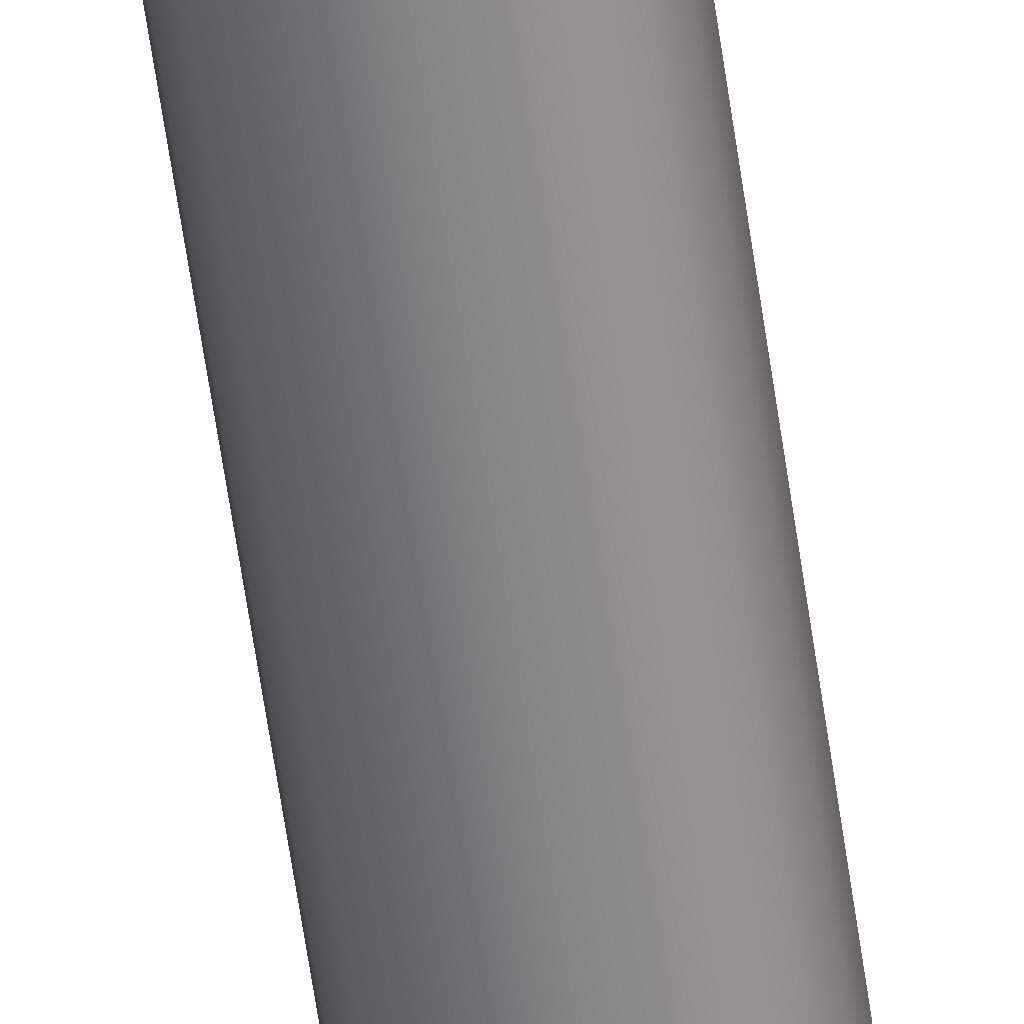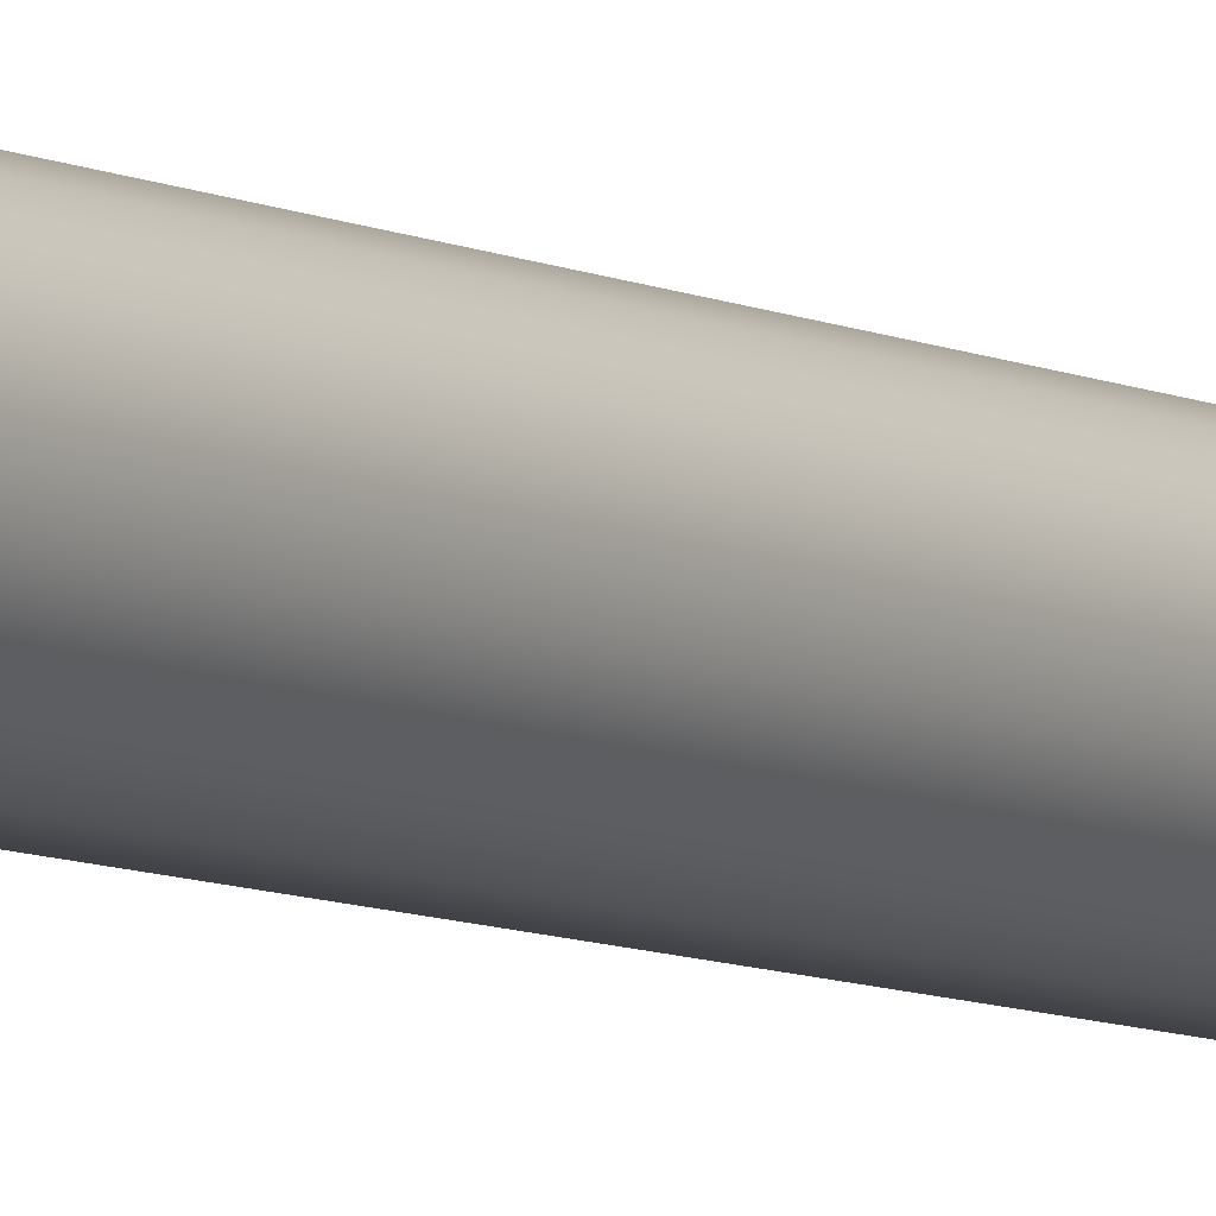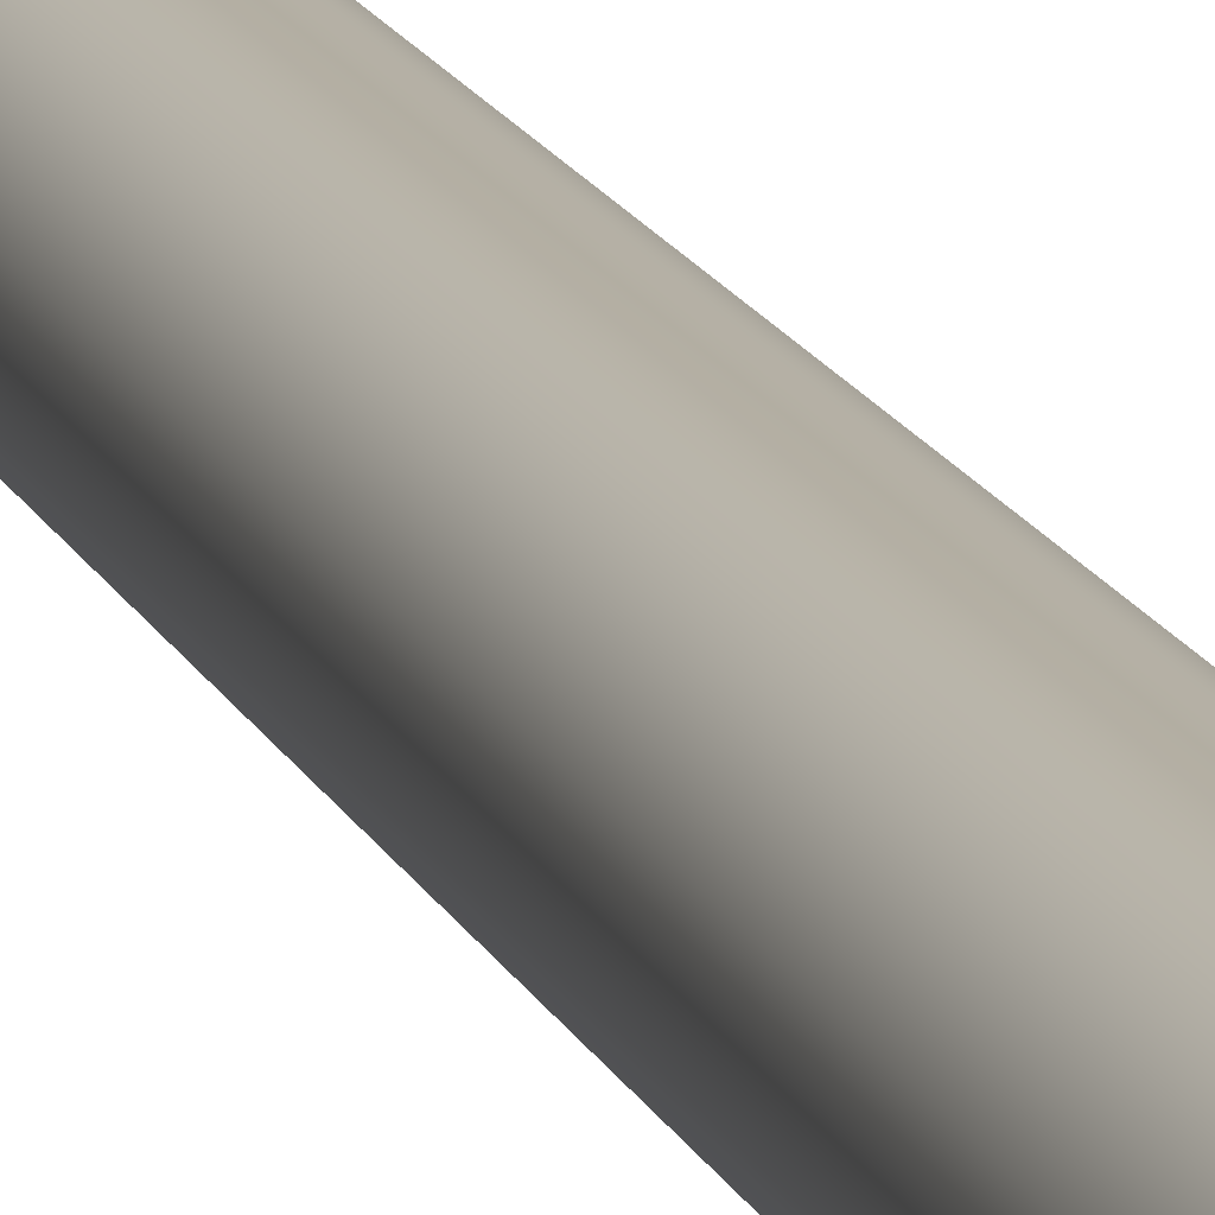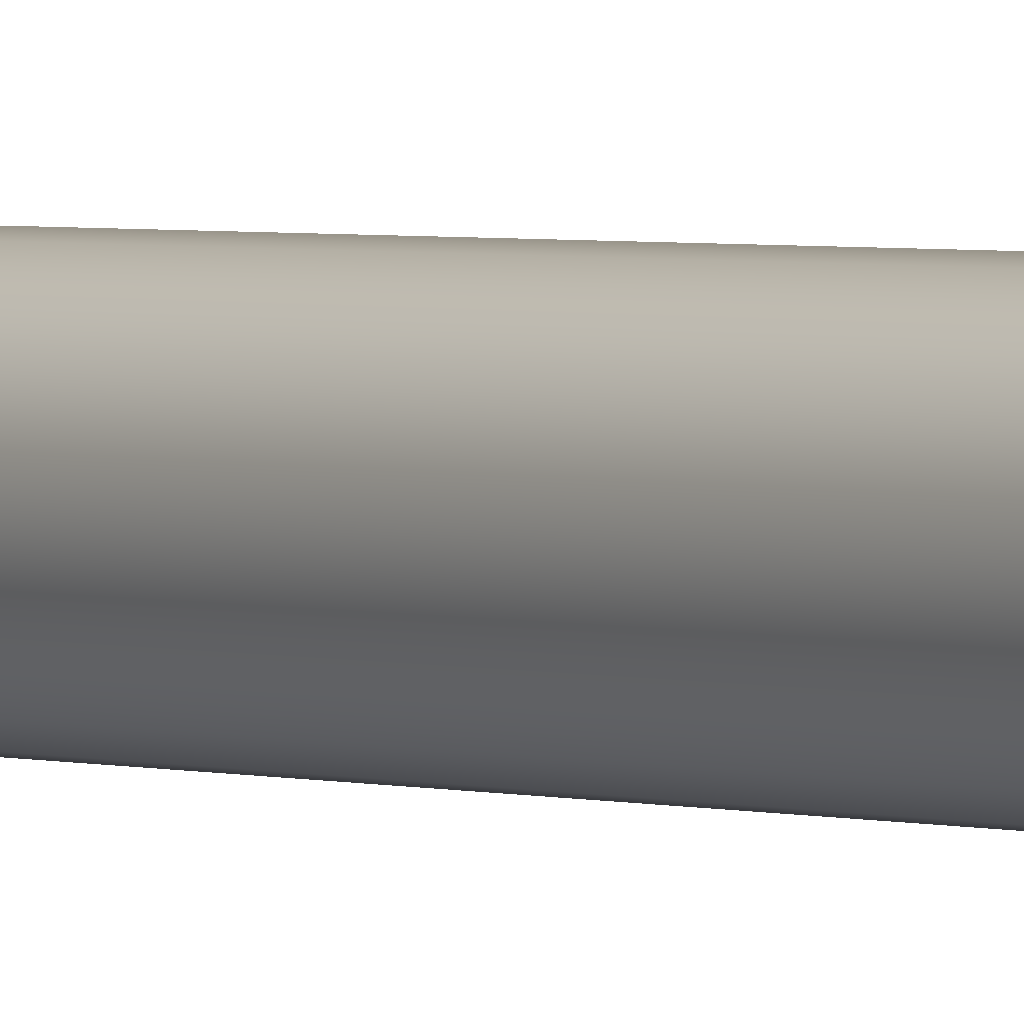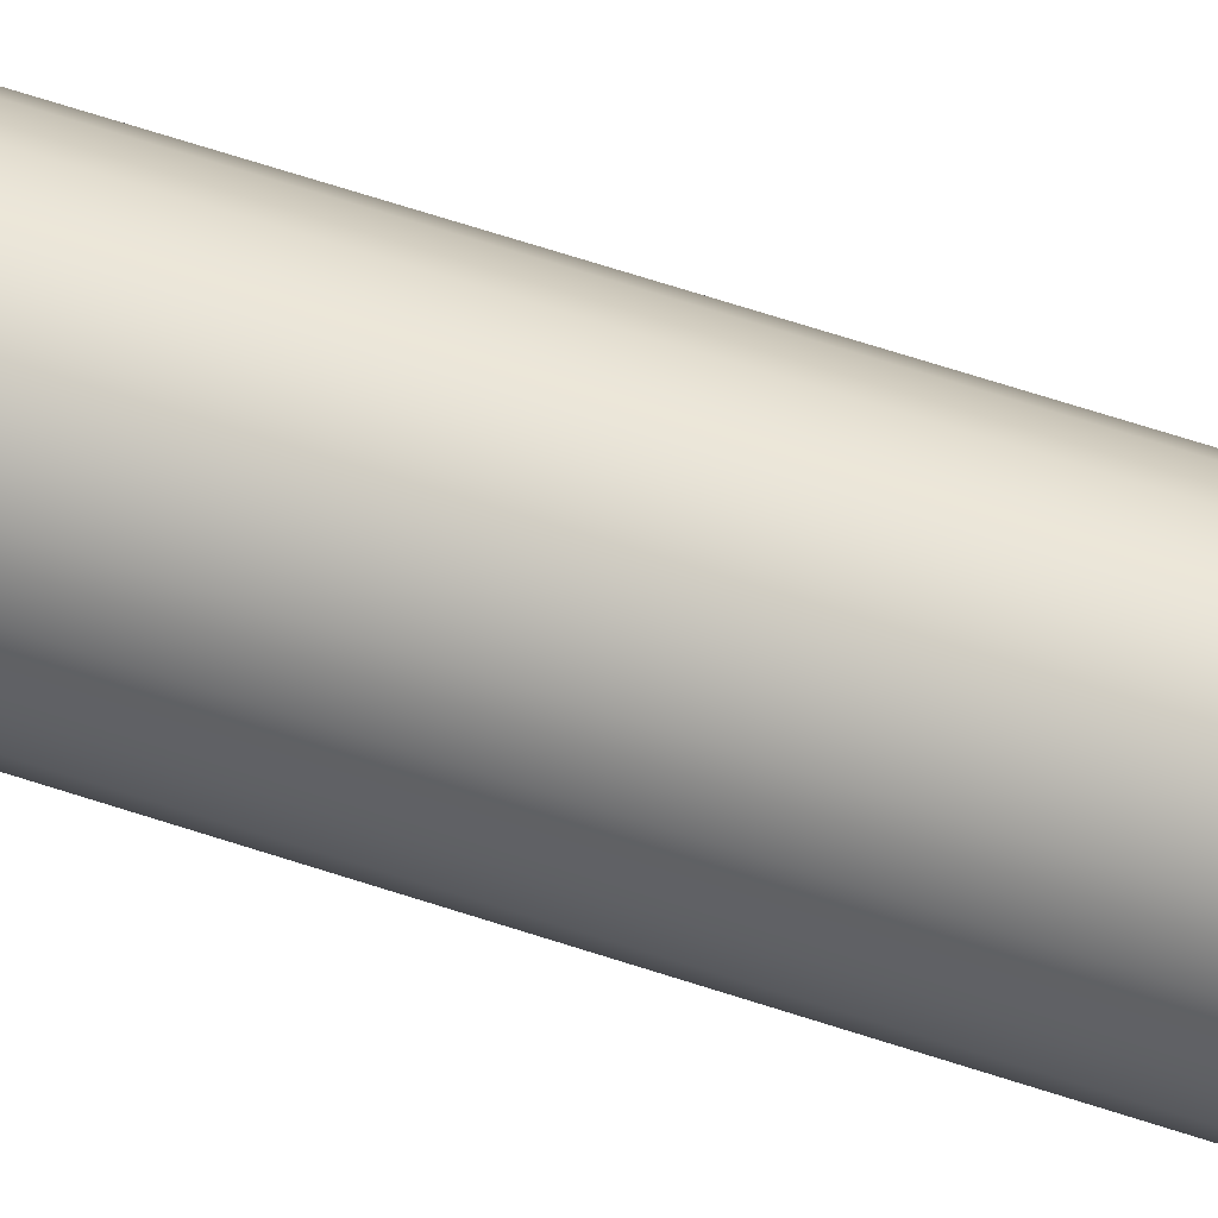
<metadata>
{"format":"obj","ext":"obj","renderer":"f3d","projection":"perspective","resolution":1024,"background":"white","views":[{"elev":-61.7,"azim":8.2,"up":"+Z"},{"elev":-6.5,"azim":-148.3,"up":"+Z"},{"elev":10.9,"azim":167.7,"up":"+Z"},{"elev":1.9,"azim":-34.5,"up":"+Z"},{"elev":50.6,"azim":-68.7,"up":"+Z"}]}
</metadata>
<code>
g ENV_S06_G8_BottomSection3_CheveronPillar_MO
v -1.124 -20.79 1.518
v -0.5927 -24.23 1.79
v -1.124 -24.23 1.518
v -0.5927 -20.79 1.79
v -0.003326 -24.23 1.885
v -0.558 -20.53 1.684
v -1.059 -20.53 1.428
v -0.002588 -20.53 1.772
v -0.003326 -20.79 1.885
v 0.5868 -24.23 1.792
v 0.5528 -20.53 1.686
v 0.5868 -20.79 1.792
v 1.119 -24.23 1.522
v 1.053 -20.53 1.431
v 1.119 -20.79 1.522
v 1.542 -24.23 1.1
v 1.452 -20.53 1.034
v 1.542 -20.79 1.1
v 1.814 -24.23 0.5683
v 1.708 -20.53 0.5336
v 1.814 -20.79 0.5683
v 1.908 -24.23 -0.02108
v 1.797 -20.53 -0.02108
v 1.908 -20.79 -0.02108
v 1.816 -24.23 -0.6112
v 1.709 -20.53 -0.5765
v 1.816 -20.79 -0.6112
v 1.546 -24.23 -1.144
v 1.455 -20.53 -1.078
v 1.546 -20.79 -1.144
v 1.124 -24.23 -1.567
v 1.059 -20.53 -1.476
v 1.124 -20.79 -1.567
v 0.5927 -24.23 -1.839
v 0.558 -20.53 -1.732
v 0.5927 -20.79 -1.839
v 0.003328 -24.23 -1.933
v 0.00259 -20.53 -1.821
v 0.003328 -20.79 -1.933
v -0.5868 -24.23 -1.84
v -0.5528 -20.53 -1.734
v -0.5868 -20.79 -1.84
v -1.119 -24.23 -1.57
v -1.053 -20.53 -1.479
v -1.119 -20.79 -1.57
v -1.542 -24.23 -1.149
v -1.452 -20.53 -1.083
v -1.542 -20.79 -1.149
v -1.814 -24.23 -0.6171
v -1.708 -20.53 -0.5824
v -1.814 -20.79 -0.6171
v -1.908 -24.23 -0.02773
v -1.797 -20.53 -0.02699
v -1.908 -20.79 -0.02773
v -1.816 -24.23 0.5624
v -1.709 -20.53 0.5284
v -1.816 -20.79 0.5624
v -1.546 -24.23 1.095
v -1.455 -20.53 1.03
v -1.546 -20.79 1.095
v -1.124 -24.23 1.518
v -1.059 -20.53 1.428
v -1.124 -20.79 1.518
v -1.455 -20.53 1.03
v -0.8996 -20.42 1.209
v -1.059 -20.53 1.428
v -1.237 -20.42 0.8715
v -1.709 -20.53 0.5284
v -1.453 -20.42 0.4448
v -1.797 -20.53 -0.02699
v -1.527 -20.42 -0.02699
v -1.708 -20.53 -0.5824
v -1.451 -20.42 -0.4988
v -1.452 -20.53 -1.083
v -1.234 -20.42 -0.924
v -1.053 -20.53 -1.479
v -0.8952 -20.42 -1.261
v -0.5528 -20.53 -1.734
v -0.4692 -20.42 -1.477
v 0.00259 -20.53 -1.821
v 0.00259 -20.42 -1.551
v 0.558 -20.53 -1.732
v 0.4744 -20.42 -1.476
v 1.059 -20.53 -1.476
v 0.8996 -20.42 -1.258
v 1.455 -20.53 -1.078
v 1.237 -20.42 -0.9196
v 1.709 -20.53 -0.5765
v 1.453 -20.42 -0.4936
v 1.797 -20.53 -0.02108
v 1.527 -20.42 -0.02182
v 1.708 -20.53 0.5336
v 1.451 -20.42 0.45
v 1.452 -20.53 1.034
v 1.234 -20.42 0.8752
v 1.053 -20.53 1.431
v 0.8952 -20.42 1.212
v 0.5528 -20.53 1.686
v 0.4692 -20.42 1.428
v -0.002588 -20.53 1.772
v -0.002588 -20.42 1.502
v -0.558 -20.53 1.684
v -0.4744 -20.42 1.427
v -1.059 -20.53 1.428
v -0.8996 -20.42 1.209
v -1.124 20.79 -1.518
v -0.5927 24.23 -1.79
v -1.124 24.23 -1.518
v -0.5927 20.79 -1.79
v -0.003326 24.23 -1.885
v -0.558 20.53 -1.684
v -1.059 20.53 -1.428
v -0.002588 20.53 -1.772
v -0.003326 20.79 -1.885
v 0.5868 24.23 -1.792
v 0.5528 20.53 -1.686
v 0.5868 20.79 -1.792
v 1.119 24.23 -1.522
v 1.053 20.53 -1.431
v 1.119 20.79 -1.522
v 1.542 24.23 -1.1
v 1.452 20.53 -1.034
v 1.542 20.79 -1.1
v 1.814 24.23 -0.5683
v 1.708 20.53 -0.5336
v 1.814 20.79 -0.5683
v 1.908 24.23 0.02108
v 1.797 20.53 0.02108
v 1.908 20.79 0.02108
v 1.816 24.23 0.6112
v 1.709 20.53 0.5765
v 1.816 20.79 0.6112
v 1.546 24.23 1.144
v 1.455 20.53 1.078
v 1.546 20.79 1.144
v 1.124 24.23 1.567
v 1.059 20.53 1.476
v 1.124 20.79 1.567
v 0.5927 24.23 1.839
v 0.558 20.53 1.732
v 0.5927 20.79 1.839
v 0.003328 24.23 1.933
v 0.00259 20.53 1.821
v 0.003328 20.79 1.933
v -0.5868 24.23 1.84
v -0.5528 20.53 1.734
v -0.5868 20.79 1.84
v -1.119 24.23 1.57
v -1.053 20.53 1.479
v -1.119 20.79 1.57
v -1.542 24.23 1.149
v -1.452 20.53 1.083
v -1.542 20.79 1.149
v -1.814 24.23 0.6171
v -1.708 20.53 0.5824
v -1.814 20.79 0.6171
v -1.908 24.23 0.02773
v -1.797 20.53 0.02699
v -1.908 20.79 0.02773
v -1.816 24.23 -0.5624
v -1.709 20.53 -0.5284
v -1.816 20.79 -0.5624
v -1.546 24.23 -1.095
v -1.455 20.53 -1.03
v -1.546 20.79 -1.095
v -1.124 24.23 -1.518
v -1.059 20.53 -1.428
v -1.124 20.79 -1.518
v -1.455 20.53 -1.03
v -0.8996 20.42 -1.21
v -1.059 20.53 -1.428
v -1.237 20.42 -0.8715
v -1.709 20.53 -0.5284
v -1.453 20.42 -0.4448
v -1.797 20.53 0.02699
v -1.527 20.42 0.02699
v -1.708 20.53 0.5824
v -1.451 20.42 0.4988
v -1.452 20.53 1.083
v -1.234 20.42 0.924
v -1.053 20.53 1.479
v -0.8952 20.42 1.261
v -0.5528 20.53 1.734
v -0.4692 20.42 1.477
v 0.00259 20.53 1.821
v 0.00259 20.42 1.551
v 0.558 20.53 1.732
v 0.4744 20.42 1.476
v 1.059 20.53 1.476
v 0.8996 20.42 1.258
v 1.455 20.53 1.078
v 1.237 20.42 0.9196
v 1.709 20.53 0.5765
v 1.453 20.42 0.4936
v 1.797 20.53 0.02108
v 1.527 20.42 0.02181
v 1.708 20.53 -0.5336
v 1.451 20.42 -0.45
v 1.452 20.53 -1.034
v 1.234 20.42 -0.8752
v 1.053 20.53 -1.431
v 0.8952 20.42 -1.212
v 0.5528 20.53 -1.686
v 0.4692 20.42 -1.428
v -0.002588 20.53 -1.772
v -0.002588 20.42 -1.502
v -0.558 20.53 -1.684
v -0.4744 20.42 -1.427
v -1.059 20.53 -1.428
v -0.8996 20.42 -1.21
v 0.00037 20.42 0.02403
v -0.8996 20.42 -1.21
v -1.237 20.42 -0.8715
v -0.4744 20.42 -1.427
v -1.453 20.42 -0.4448
v -0.002588 20.42 -1.502
v -1.527 20.42 0.02699
v 0.4692 20.42 -1.428
v -1.451 20.42 0.4988
v 0.8952 20.42 -1.212
v -1.234 20.42 0.924
v 1.234 20.42 -0.8752
v -0.8952 20.42 1.261
v 1.451 20.42 -0.45
v -0.4692 20.42 1.477
v 1.527 20.42 0.02181
v 0.00259 20.42 1.551
v 1.453 20.42 0.4936
v 0.4744 20.42 1.476
v 1.237 20.42 0.9196
v 0.8996 20.42 1.258
v 0.00037 -20.42 -0.02404
v -0.8996 -20.42 1.209
v -1.237 -20.42 0.8715
v -0.4744 -20.42 1.427
v -1.453 -20.42 0.4448
v -0.002588 -20.42 1.502
v -1.527 -20.42 -0.02699
v 0.4692 -20.42 1.428
v -1.451 -20.42 -0.4988
v 0.8952 -20.42 1.212
v -1.234 -20.42 -0.924
v 1.234 -20.42 0.8752
v -0.8952 -20.42 -1.261
v 1.451 -20.42 0.45
v -0.4692 -20.42 -1.477
v 1.527 -20.42 -0.02182
v 0.00259 -20.42 -1.551
v 1.453 -20.42 -0.4936
v 0.4744 -20.42 -1.476
v 1.237 -20.42 -0.9196
v 0.8996 -20.42 -1.258
v -0.8967 -20.6 1.209
v -0.4714 21.34 1.427
v -0.4714 -20.6 1.427
v -0.8967 21.34 1.209
v -1.234 -20.6 0.8715
v -1.234 21.34 0.8715
v -1.451 -20.6 0.4448
v -1.451 21.34 0.4448
v -1.525 -20.6 -0.02699
v -1.525 21.34 -0.02699
v -1.449 -20.6 -0.4988
v -1.449 21.34 -0.4988
v -1.231 -20.6 -0.924
v -1.231 21.34 -0.924
v -0.893 -20.6 -1.261
v -0.893 21.34 -1.261
v -0.467 -20.6 -1.477
v -0.467 21.34 -1.477
v 0.004808 -20.6 -1.551
v 0.004808 21.34 -1.551
v 0.4766 -20.6 -1.476
v 0.4766 21.34 -1.476
v 0.9019 -20.6 -1.258
v 0.9019 21.34 -1.258
v 1.239 -20.6 -0.9196
v 1.239 21.34 -0.9196
v 1.456 -20.6 -0.4936
v 1.456 21.34 -0.4936
v 1.53 -20.6 -0.02182
v 1.53 21.34 -0.02182
v 1.454 -20.6 0.45
v 1.454 21.34 0.45
v 1.236 -20.6 0.8752
v 1.236 21.34 0.8752
v 0.8982 -20.6 1.212
v 0.8982 21.34 1.212
v 0.4722 -20.6 1.428
v 0.4722 21.34 1.428
v 0.00037 -20.6 1.502
v 0.00037 21.34 1.502
v -0.4714 -20.6 1.427
v -0.4714 21.34 1.427
v 0.00037 21.34 1.502
v 0.00037 -20.6 1.502
g ENV_S06_G8_BottomSection3_CheveronPillar_MO_0
f 3 2 1
f 2 4 1
f 2 5 4
f 1 4 6
f 7 1 6
f 6 4 8
f 5 9 4
f 4 9 8
f 5 10 9
f 8 9 11
f 10 12 9
f 9 12 11
f 10 13 12
f 11 12 14
f 13 15 12
f 12 15 14
f 13 16 15
f 14 15 17
f 16 18 15
f 15 18 17
f 16 19 18
f 17 18 20
f 19 21 18
f 18 21 20
f 19 22 21
f 20 21 23
f 22 24 21
f 21 24 23
f 22 25 24
f 23 24 26
f 25 27 24
f 24 27 26
f 25 28 27
f 26 27 29
f 28 30 27
f 27 30 29
f 28 31 30
f 29 30 32
f 31 33 30
f 30 33 32
f 31 34 33
f 32 33 35
f 34 36 33
f 33 36 35
f 34 37 36
f 35 36 38
f 37 39 36
f 36 39 38
f 37 40 39
f 38 39 41
f 40 42 39
f 39 42 41
f 40 43 42
f 41 42 44
f 43 45 42
f 42 45 44
f 43 46 45
f 44 45 47
f 46 48 45
f 45 48 47
f 46 49 48
f 47 48 50
f 49 51 48
f 48 51 50
f 49 52 51
f 50 51 53
f 52 54 51
f 51 54 53
f 52 55 54
f 53 54 56
f 55 57 54
f 54 57 56
f 55 58 57
f 56 57 59
f 58 60 57
f 57 60 59
f 58 61 60
f 62 59 60
f 61 63 60
f 63 62 60
f 66 65 64
f 65 67 64
f 68 64 67
f 69 68 67
f 70 68 69
f 71 70 69
f 72 70 71
f 73 72 71
f 74 72 73
f 75 74 73
f 76 74 75
f 77 76 75
f 78 76 77
f 79 78 77
f 80 78 79
f 81 80 79
f 82 80 81
f 83 82 81
f 84 82 83
f 85 84 83
f 86 84 85
f 87 86 85
f 88 86 87
f 89 88 87
f 90 88 89
f 91 90 89
f 92 90 91
f 93 92 91
f 94 92 93
f 95 94 93
f 96 94 95
f 97 96 95
f 98 96 97
f 99 98 97
f 100 98 99
f 101 100 99
f 102 100 101
f 103 102 101
f 104 102 103
f 105 104 103
f 108 107 106
f 107 109 106
f 107 110 109
f 106 109 111
f 112 106 111
f 111 109 113
f 110 114 109
f 109 114 113
f 110 115 114
f 113 114 116
f 115 117 114
f 114 117 116
f 115 118 117
f 116 117 119
f 118 120 117
f 117 120 119
f 118 121 120
f 119 120 122
f 121 123 120
f 120 123 122
f 121 124 123
f 122 123 125
f 124 126 123
f 123 126 125
f 124 127 126
f 125 126 128
f 127 129 126
f 126 129 128
f 127 130 129
f 128 129 131
f 130 132 129
f 129 132 131
f 130 133 132
f 131 132 134
f 133 135 132
f 132 135 134
f 133 136 135
f 134 135 137
f 136 138 135
f 135 138 137
f 136 139 138
f 137 138 140
f 139 141 138
f 138 141 140
f 139 142 141
f 140 141 143
f 142 144 141
f 141 144 143
f 142 145 144
f 143 144 146
f 145 147 144
f 144 147 146
f 145 148 147
f 146 147 149
f 148 150 147
f 147 150 149
f 148 151 150
f 149 150 152
f 151 153 150
f 150 153 152
f 151 154 153
f 152 153 155
f 154 156 153
f 153 156 155
f 154 157 156
f 155 156 158
f 157 159 156
f 156 159 158
f 157 160 159
f 158 159 161
f 160 162 159
f 159 162 161
f 160 163 162
f 161 162 164
f 163 165 162
f 162 165 164
f 163 166 165
f 167 164 165
f 166 168 165
f 168 167 165
f 171 170 169
f 170 172 169
f 173 169 172
f 174 173 172
f 175 173 174
f 176 175 174
f 177 175 176
f 178 177 176
f 179 177 178
f 180 179 178
f 181 179 180
f 182 181 180
f 183 181 182
f 184 183 182
f 185 183 184
f 186 185 184
f 187 185 186
f 188 187 186
f 189 187 188
f 190 189 188
f 191 189 190
f 192 191 190
f 193 191 192
f 194 193 192
f 195 193 194
f 196 195 194
f 197 195 196
f 198 197 196
f 199 197 198
f 200 199 198
f 201 199 200
f 202 201 200
f 203 201 202
f 204 203 202
f 205 203 204
f 206 205 204
f 207 205 206
f 208 207 206
f 209 207 208
f 210 209 208
f 213 212 211
f 214 211 212
f 215 213 211
f 214 216 211
f 217 215 211
f 216 218 211
f 219 217 211
f 218 220 211
f 221 219 211
f 220 222 211
f 223 221 211
f 222 224 211
f 225 223 211
f 224 226 211
f 227 225 211
f 228 211 226
f 229 227 211
f 228 230 211
f 231 229 211
f 230 231 211
f 234 233 232
f 235 232 233
f 236 234 232
f 235 237 232
f 238 236 232
f 237 239 232
f 240 238 232
f 239 241 232
f 242 240 232
f 241 243 232
f 244 242 232
f 243 245 232
f 246 244 232
f 245 247 232
f 248 246 232
f 249 232 247
f 250 248 232
f 249 251 232
f 252 250 232
f 251 252 232
g ENV_S06_G8_BottomSection3_CheveronPillar_MO_1
f 255 254 253
f 254 256 253
f 253 256 257
f 256 258 257
f 257 258 259
f 258 260 259
f 259 260 261
f 260 262 261
f 261 262 263
f 262 264 263
f 263 264 265
f 264 266 265
f 265 266 267
f 266 268 267
f 267 268 269
f 268 270 269
f 269 270 271
f 270 272 271
f 271 272 273
f 272 274 273
f 273 274 275
f 274 276 275
f 275 276 277
f 276 278 277
f 277 278 279
f 278 280 279
f 279 280 281
f 280 282 281
f 281 282 283
f 282 284 283
f 283 284 285
f 284 286 285
f 285 286 287
f 286 288 287
f 287 288 289
f 288 290 289
f 289 290 291
f 290 292 291
f 295 294 293
f 296 295 293

</code>
